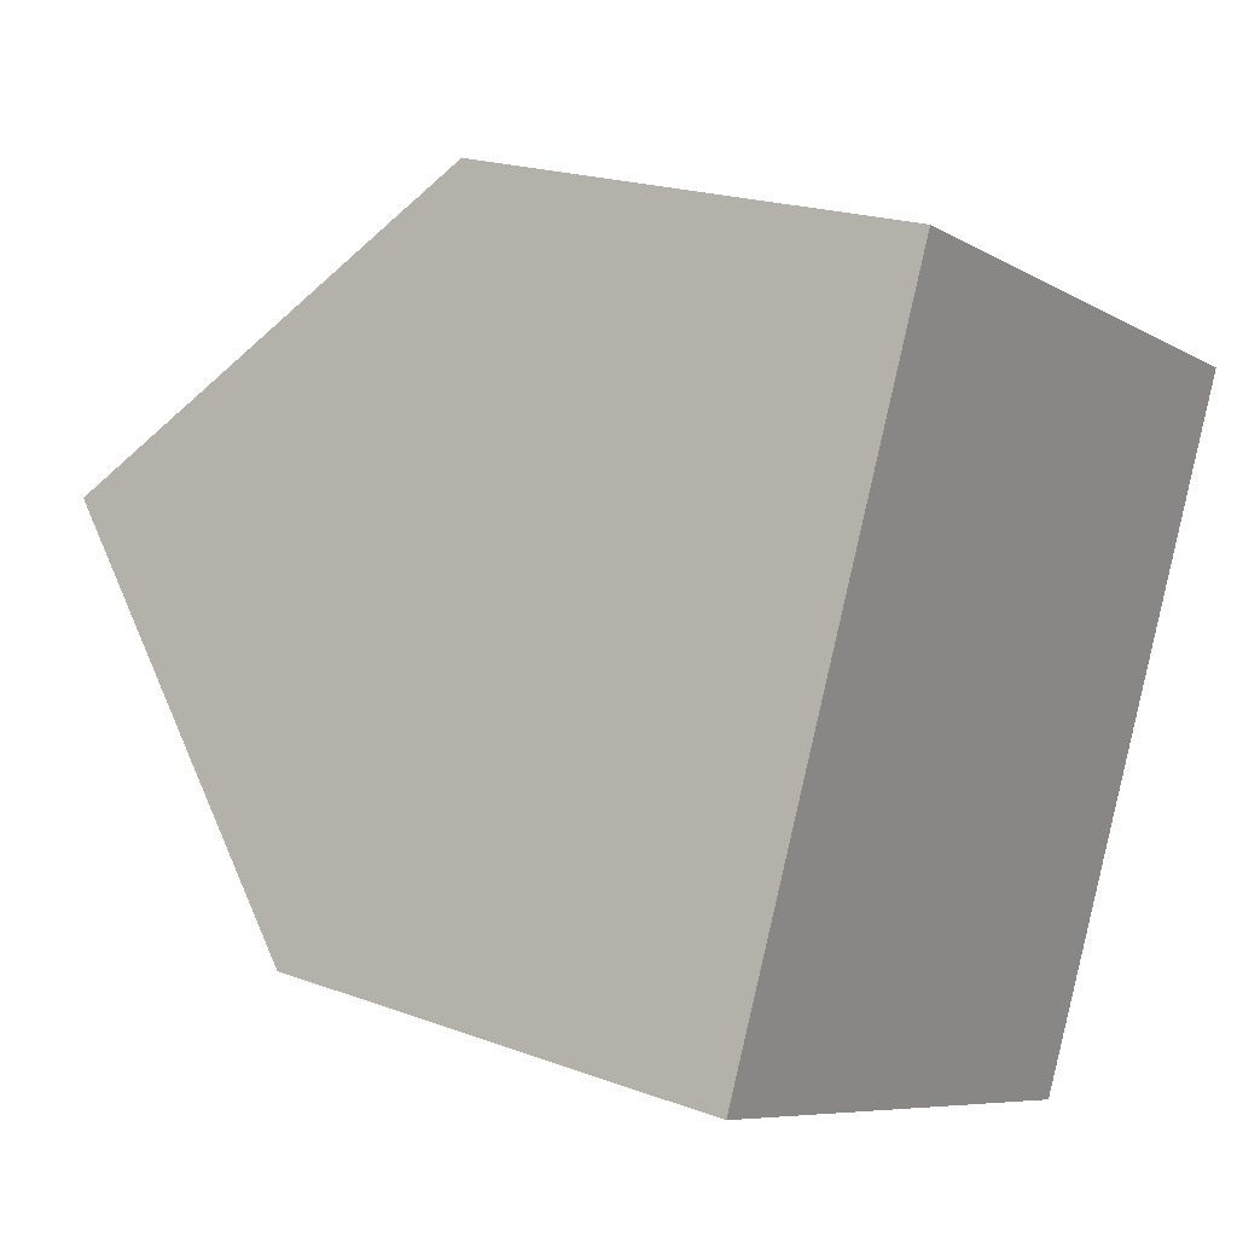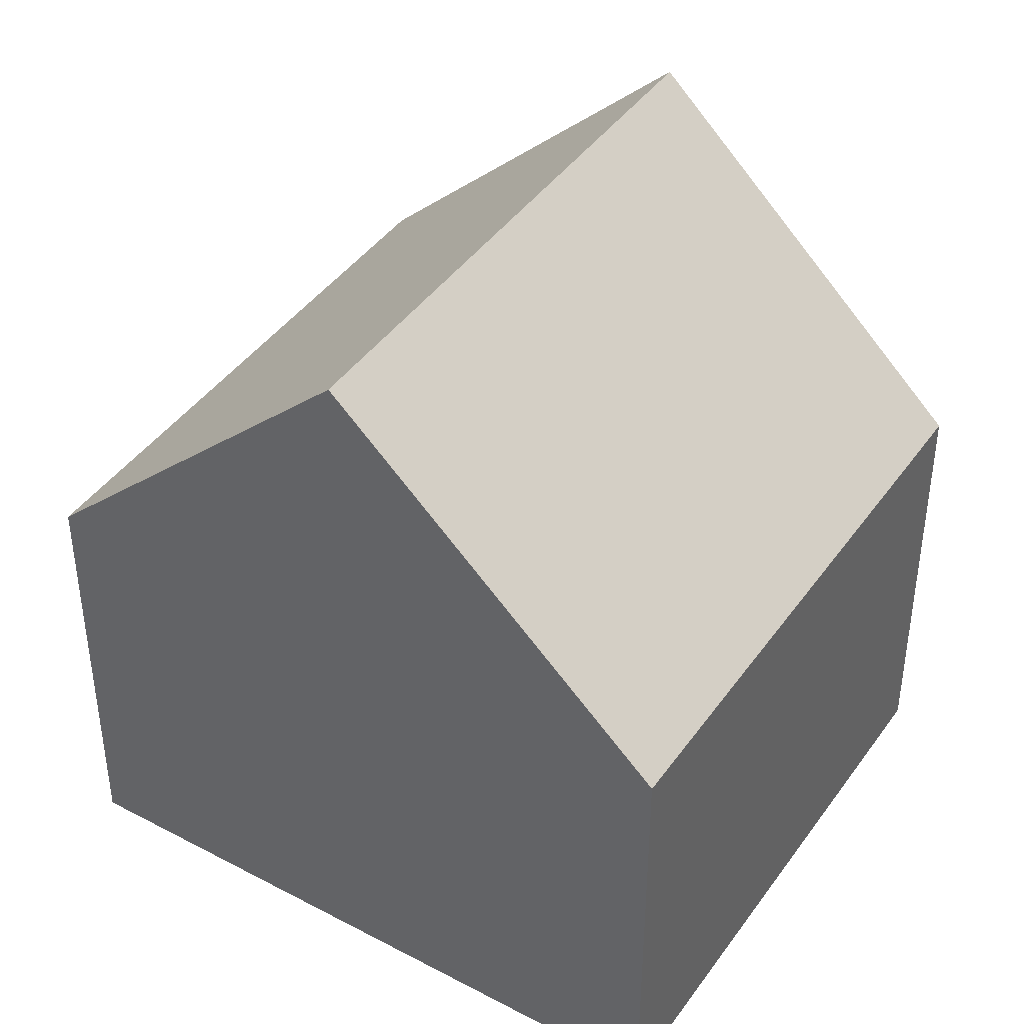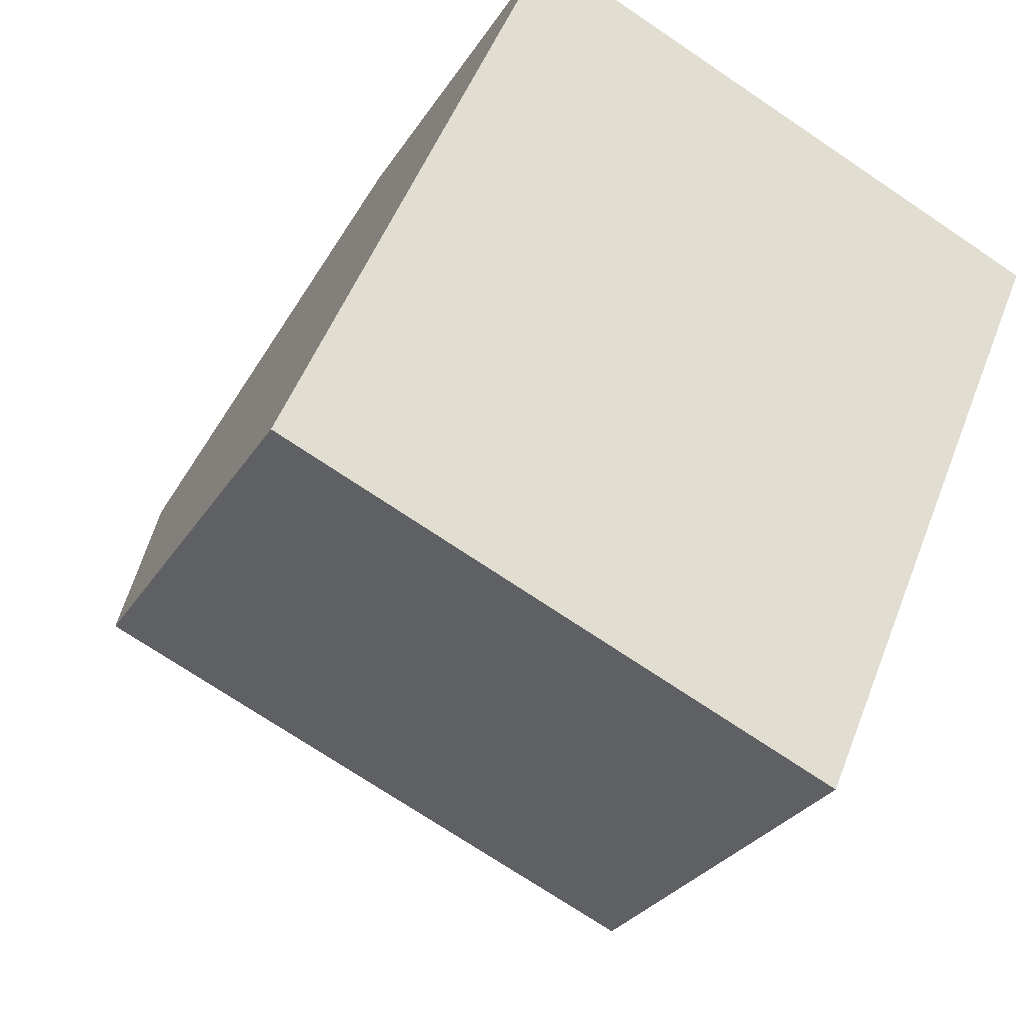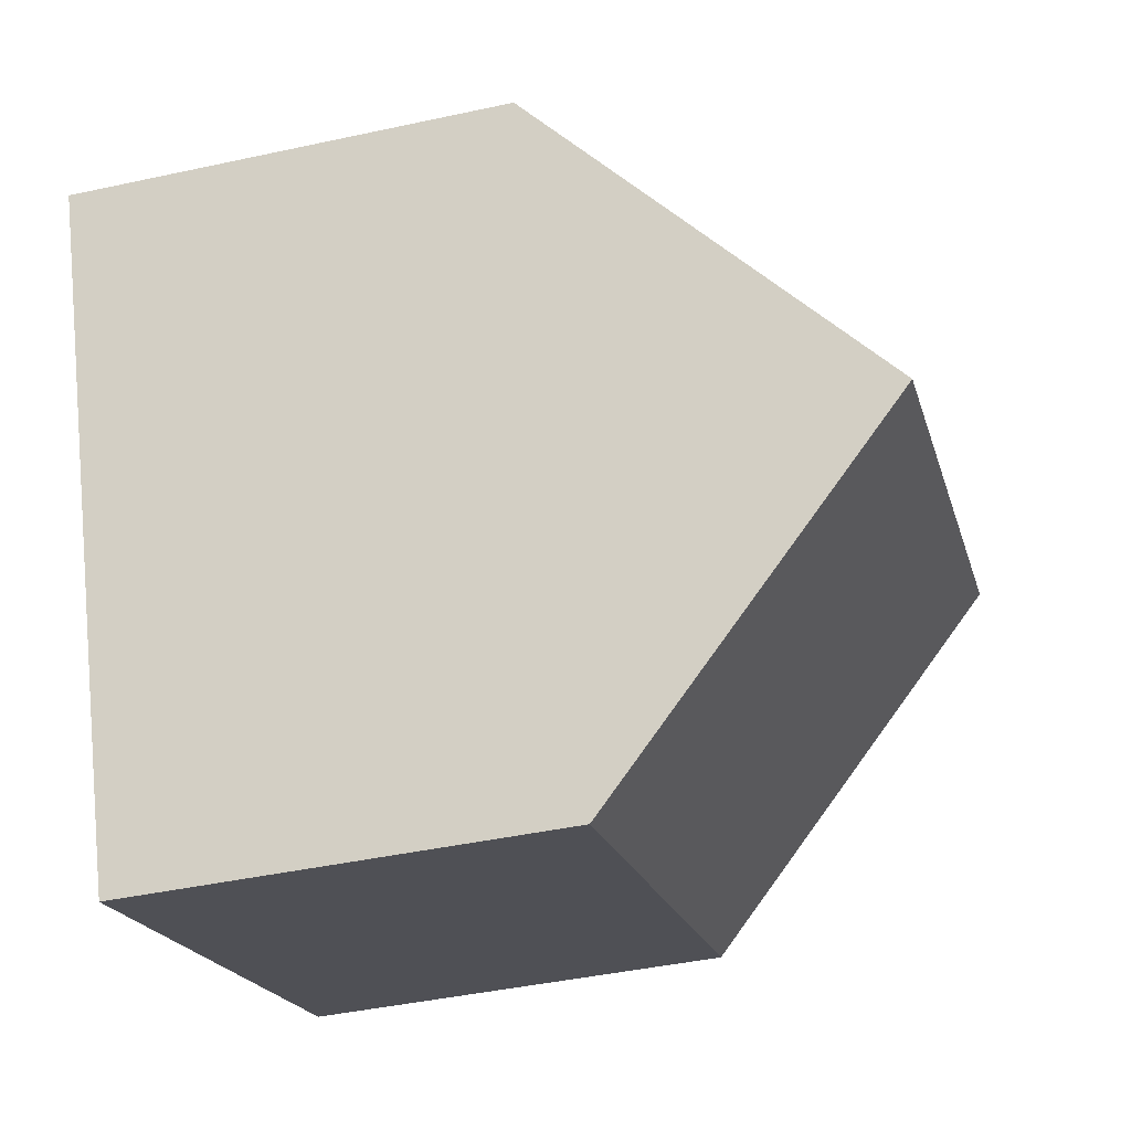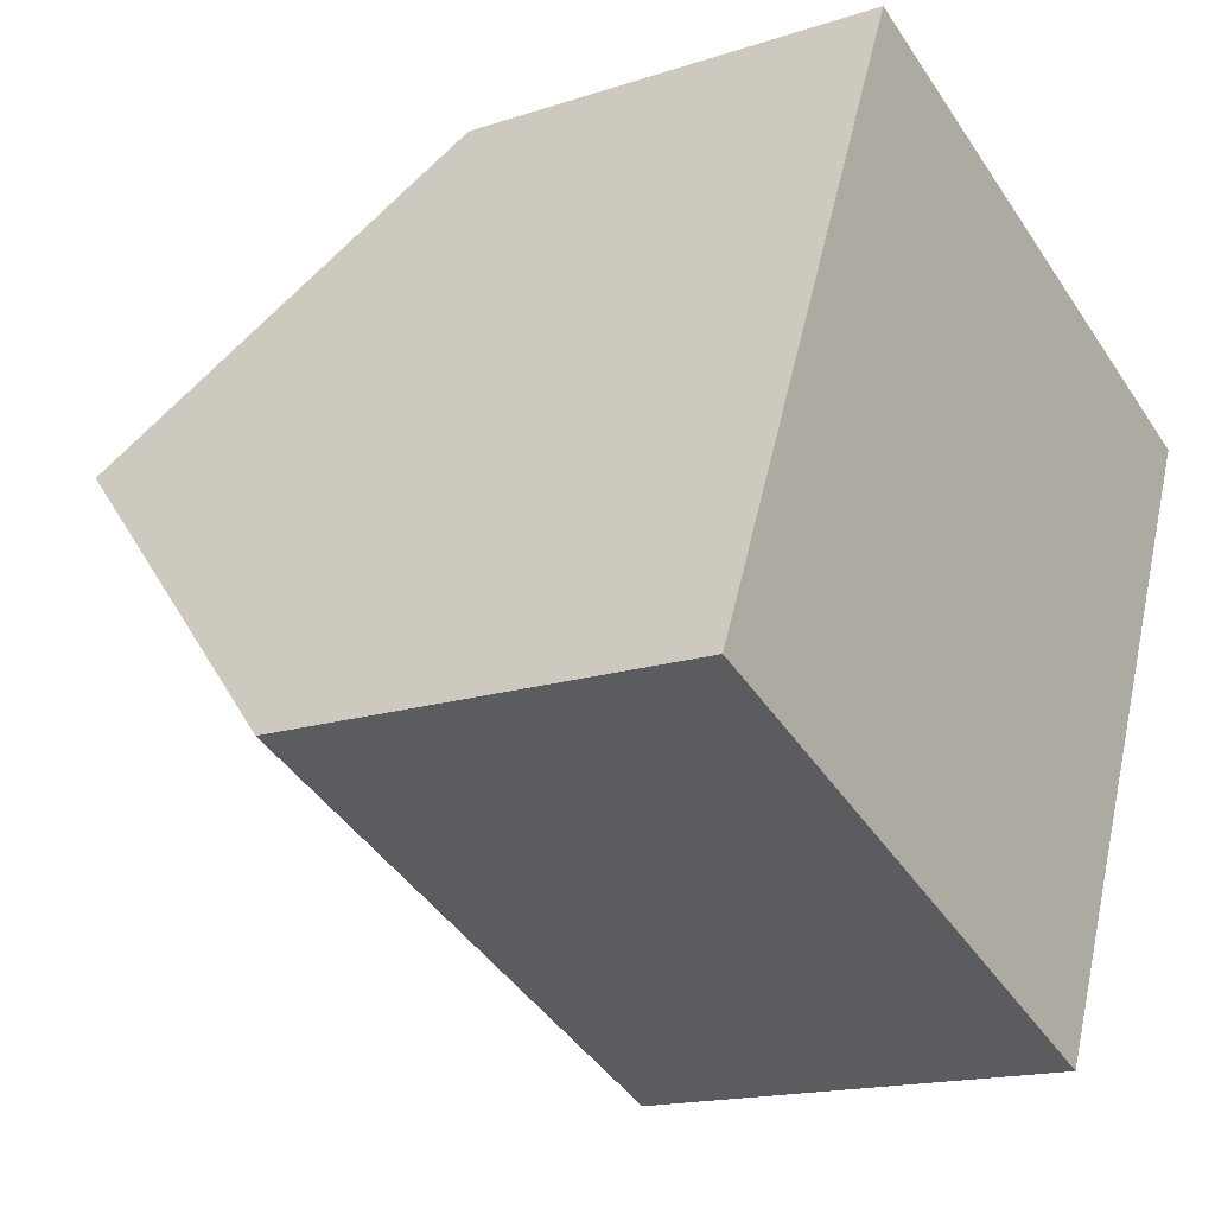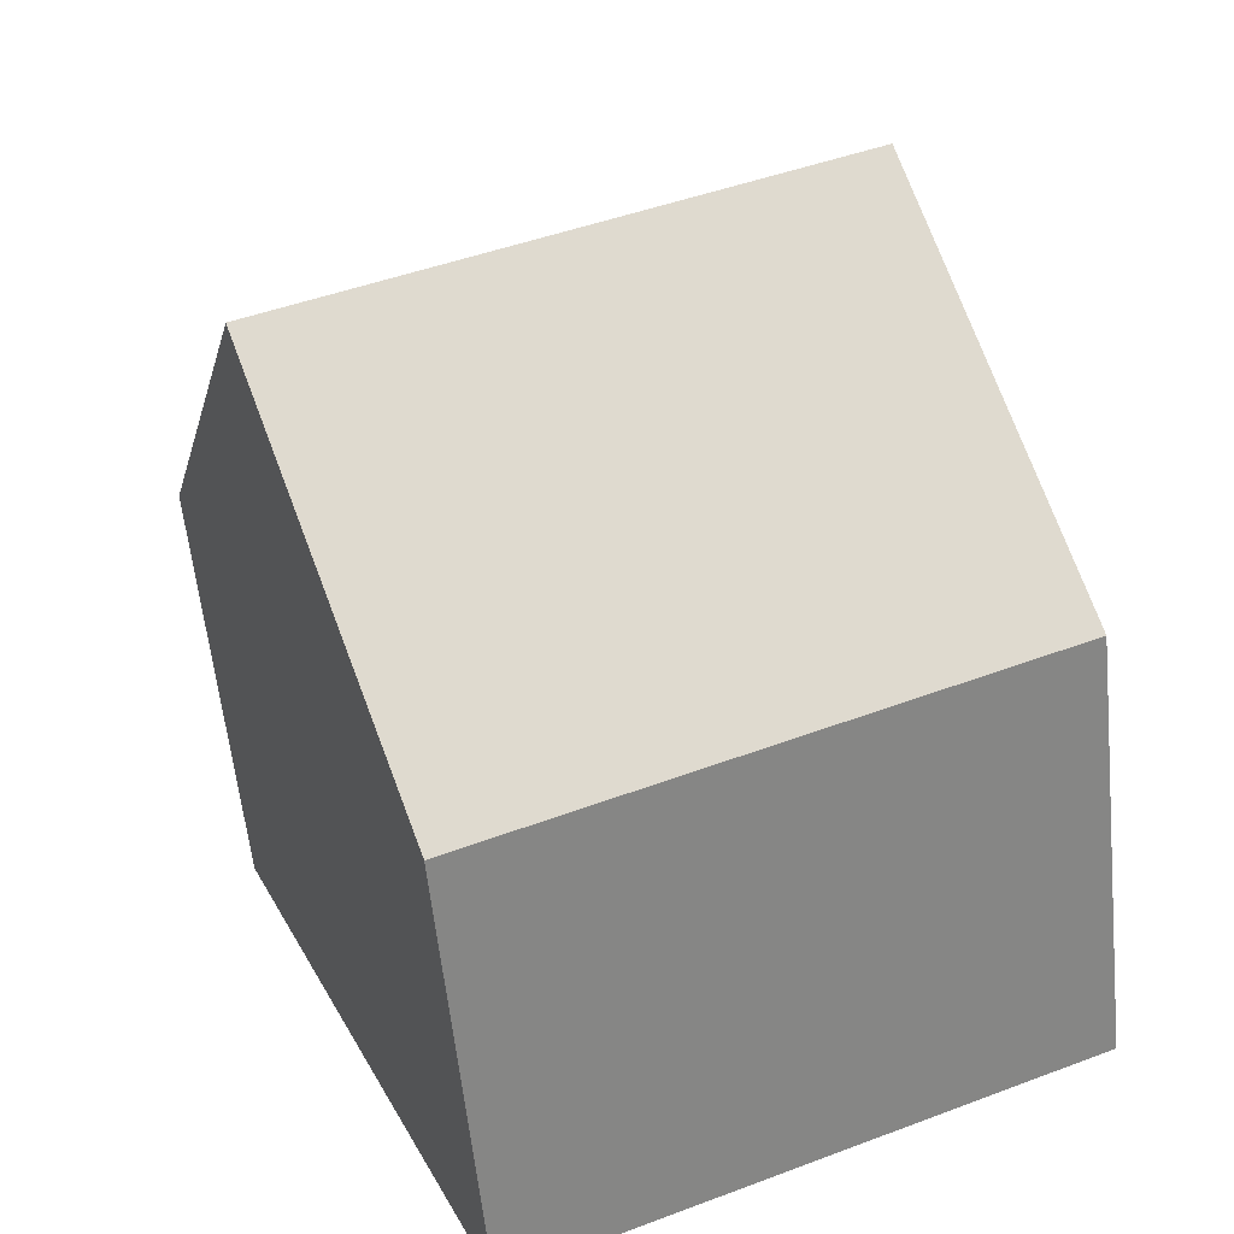
<metadata>
{"format":"obj","ext":"obj","renderer":"f3d","projection":"perspective","resolution":1024,"background":"white","views":[{"elev":20.1,"azim":-55.7,"up":"+Z"},{"elev":42.4,"azim":-34.5,"up":"+Y"},{"elev":-28.1,"azim":-25.6,"up":"+Z"},{"elev":-42.6,"azim":104.6,"up":"+Z"},{"elev":-16.3,"azim":-55.9,"up":"+Z"},{"elev":-58.9,"azim":-174.1,"up":"+Z"}]}
</metadata>
<code>
v  6.412 6.55 8.427
v  2.016 11.35 4.719
v  4.034 6.549 9.442
v  11.29 6.547 6.353
v  12.36 6.548 5.896
v  10.34 11.35 1.172
v  0 6.553 4.013e-16
v  8.319 6.546 -3.554
v  4.034 -5.782e-16 9.442
v  6.412 -5.16e-16 8.427
v  11.29 -3.89e-16 6.353
v  12.36 -3.61e-16 5.896
v  10.34 -7.176e-17 1.172
v  8.319 2.176e-16 -3.554
v  0 0 0
v  2.016 -2.89e-16 4.719
g defaultobject
f 1 2 3
f 2 1 4
f 2 4 5
f 2 5 6
f 7 6 8
f 6 7 2
f 9 1 3
f 1 9 4
f 4 9 10
f 4 10 5
f 5 10 11
f 5 11 12
f 5 8 6
f 8 5 12
f 8 12 13
f 8 13 14
f 8 15 7
f 15 8 14
f 7 3 2
f 3 7 9
f 9 7 16
f 16 7 15
f 11 13 12
f 13 11 10
f 13 10 9
f 13 9 16
f 13 16 14
f 14 16 15

</code>
